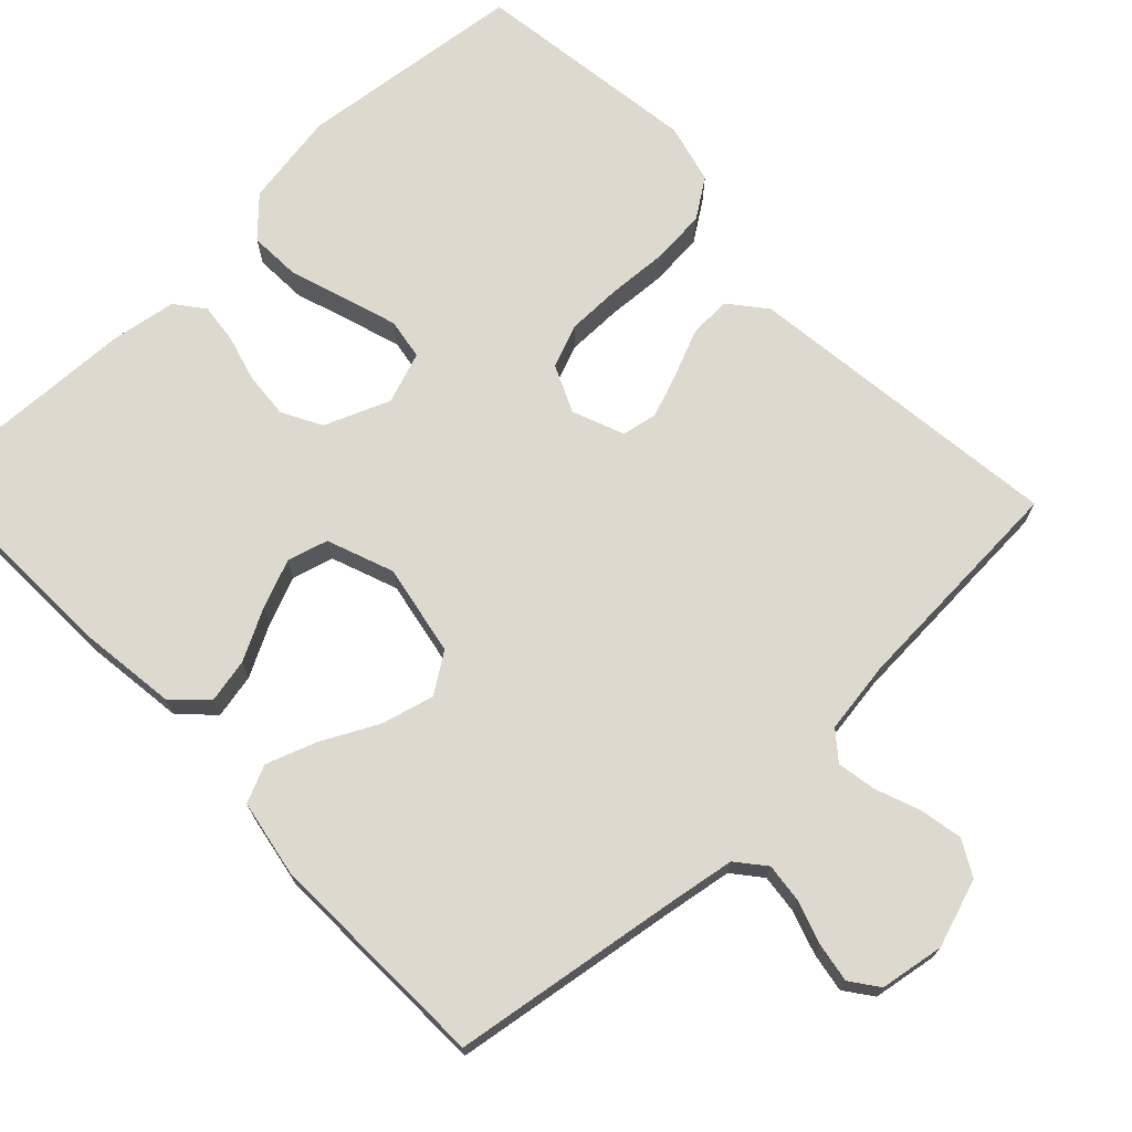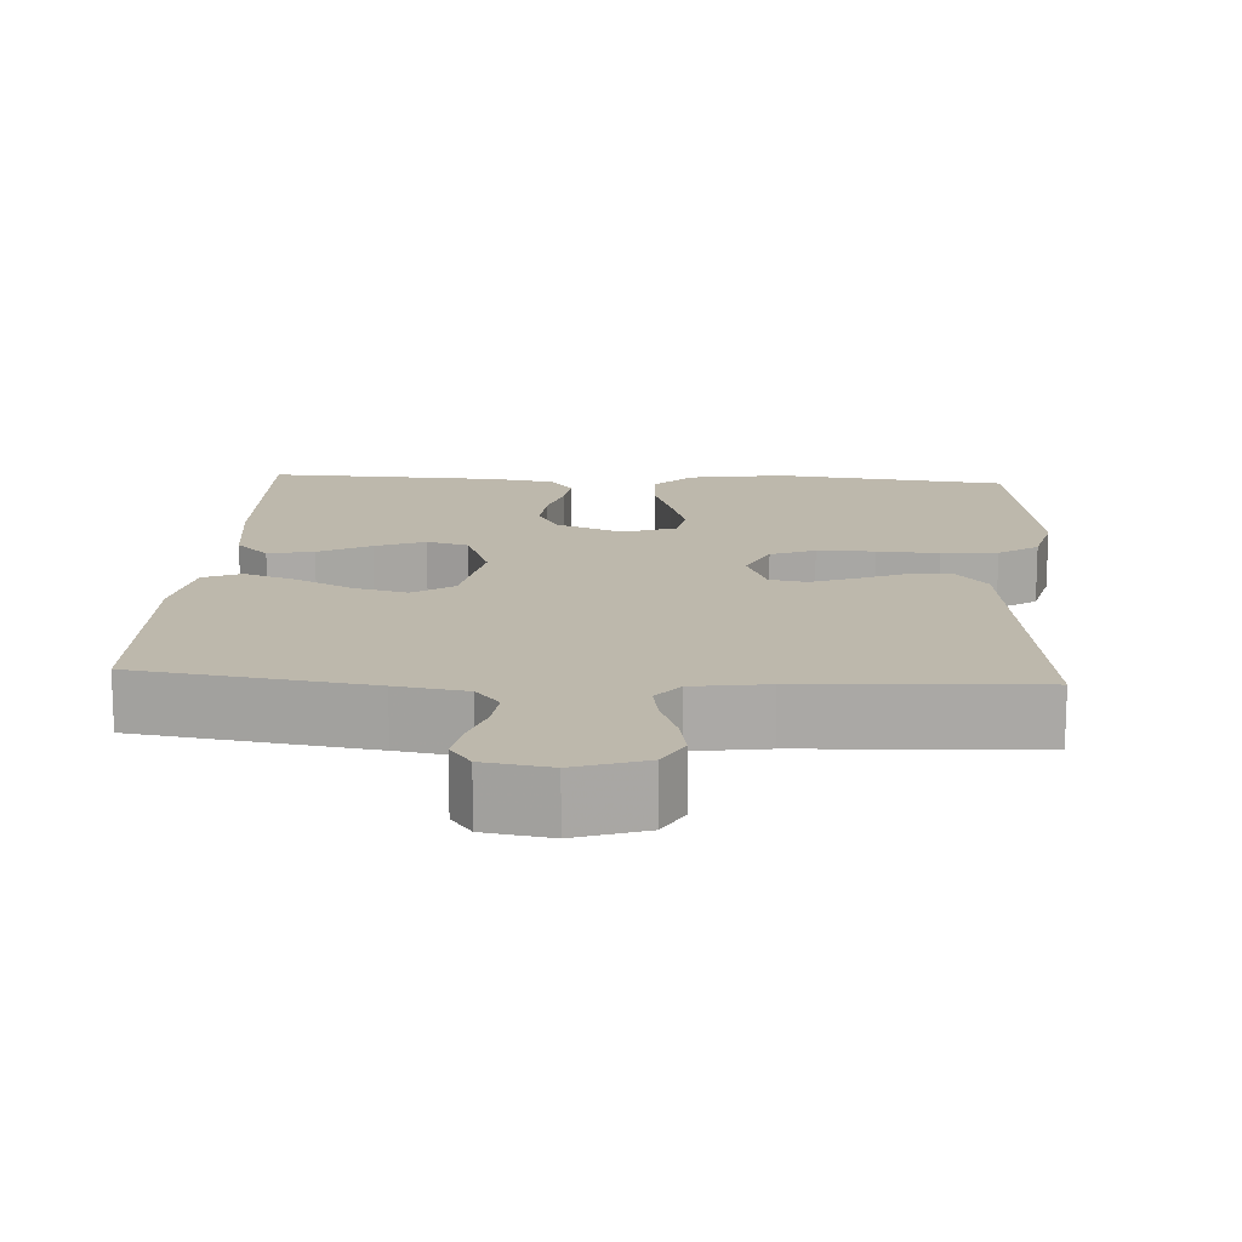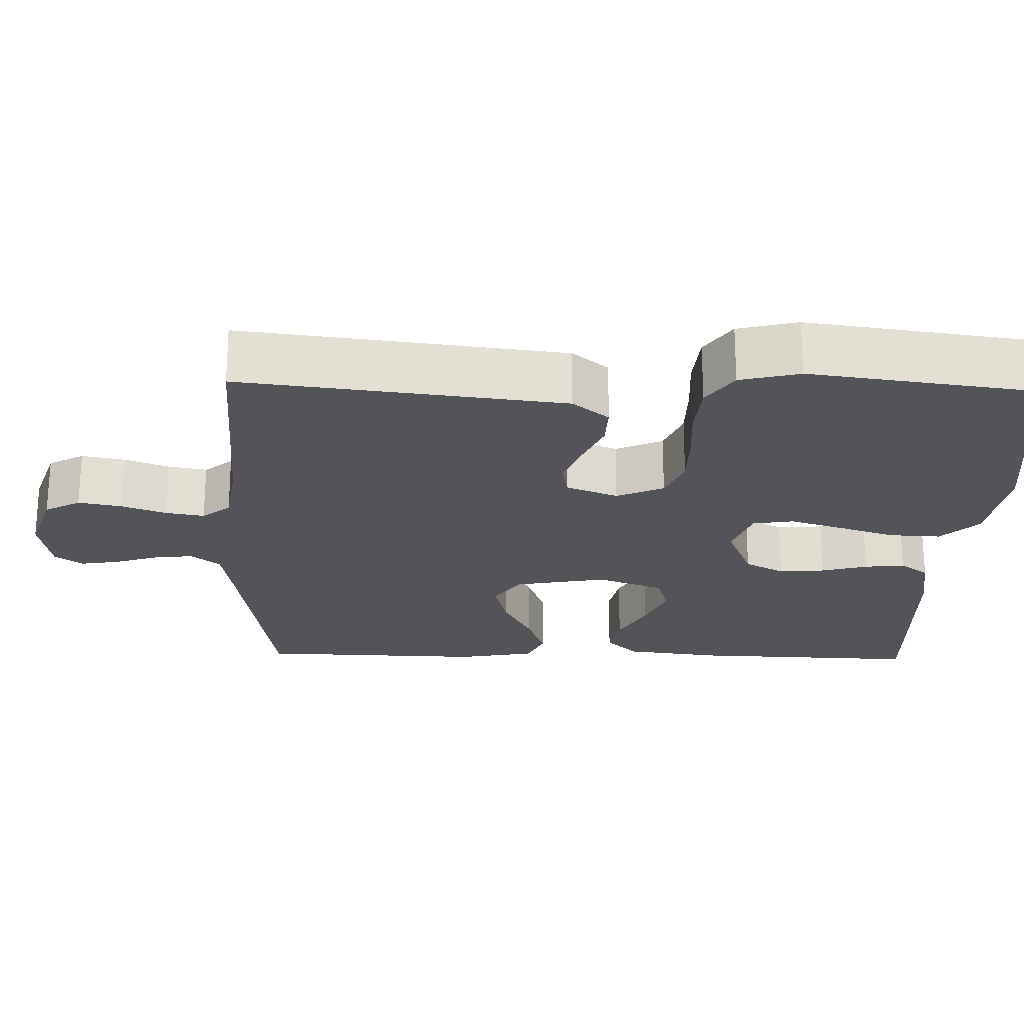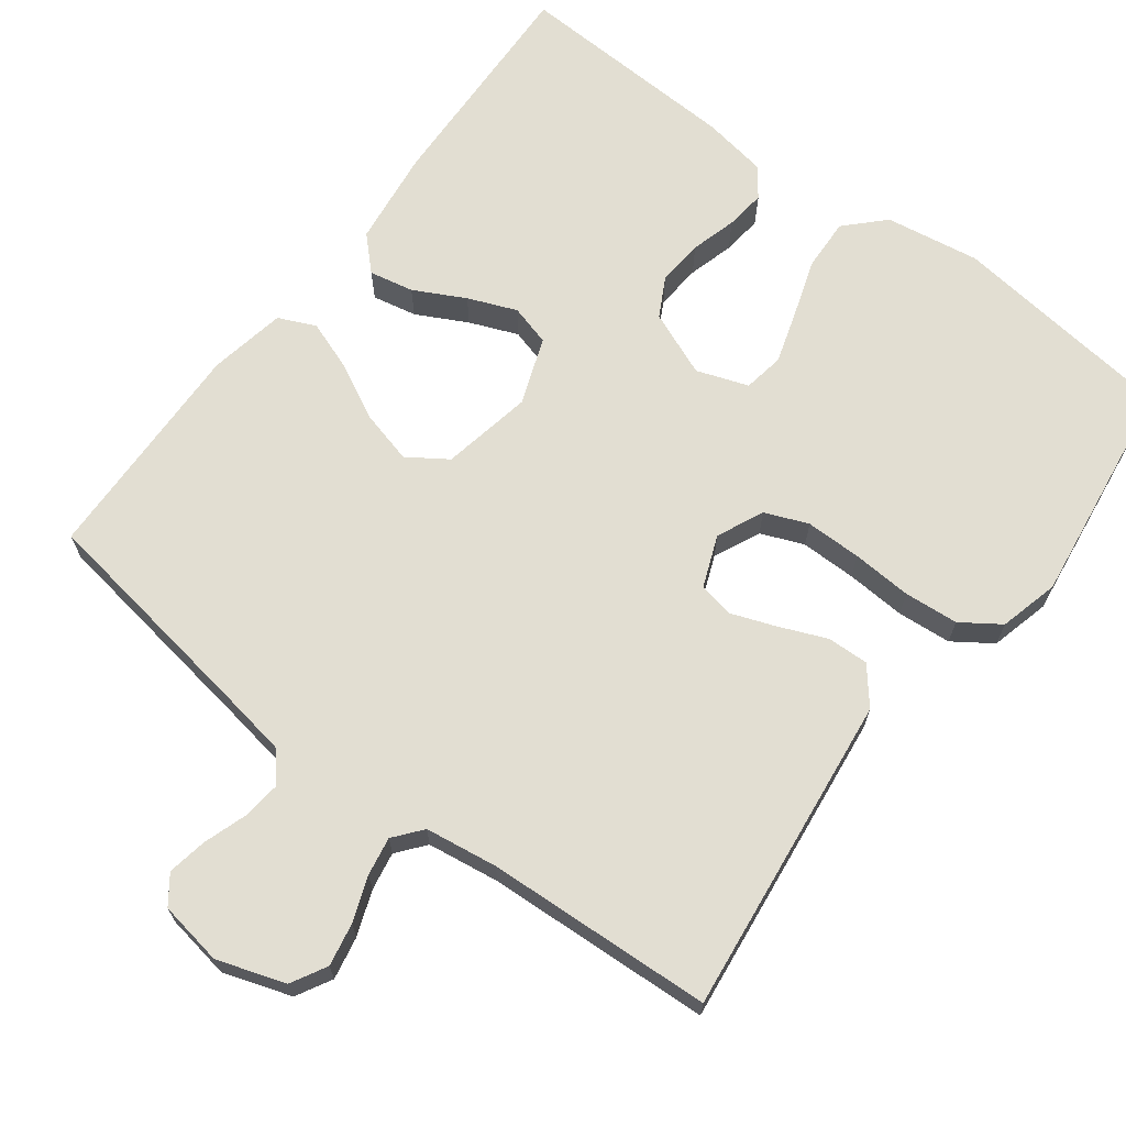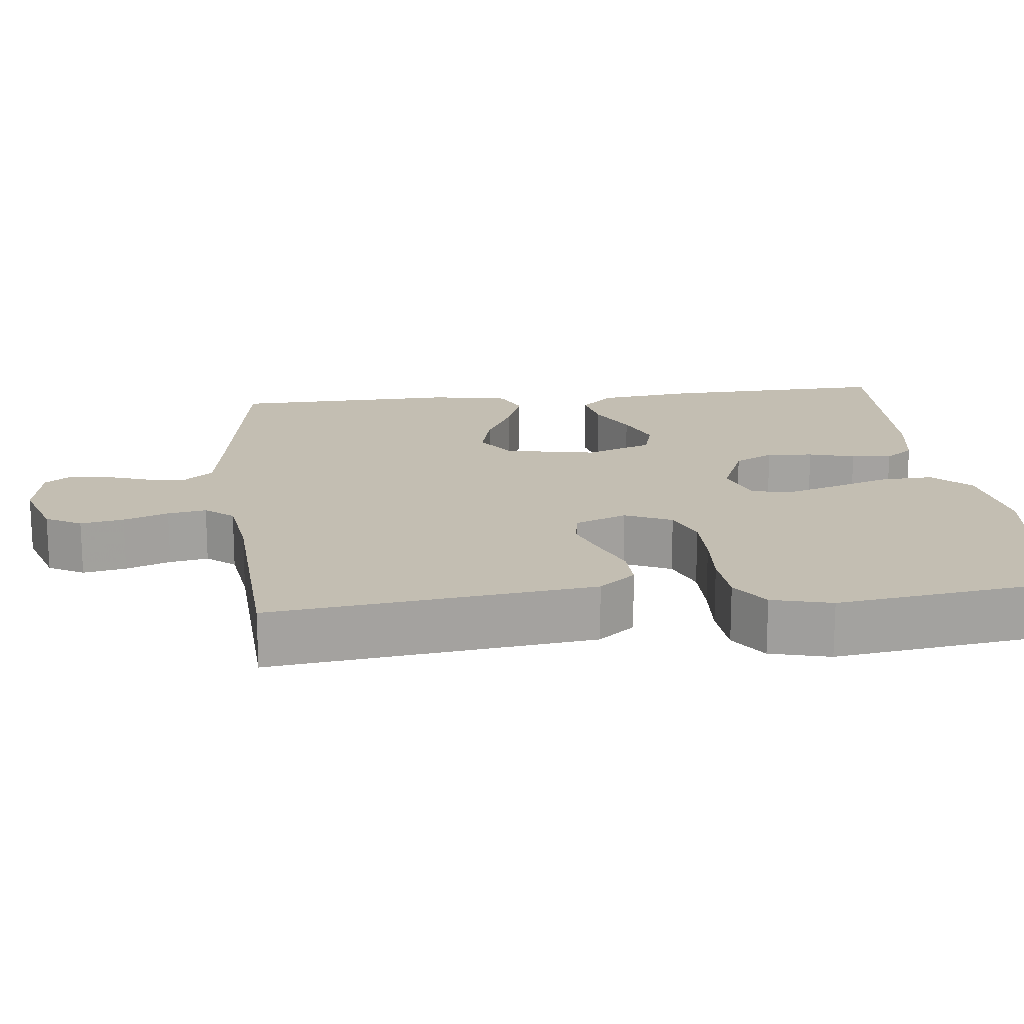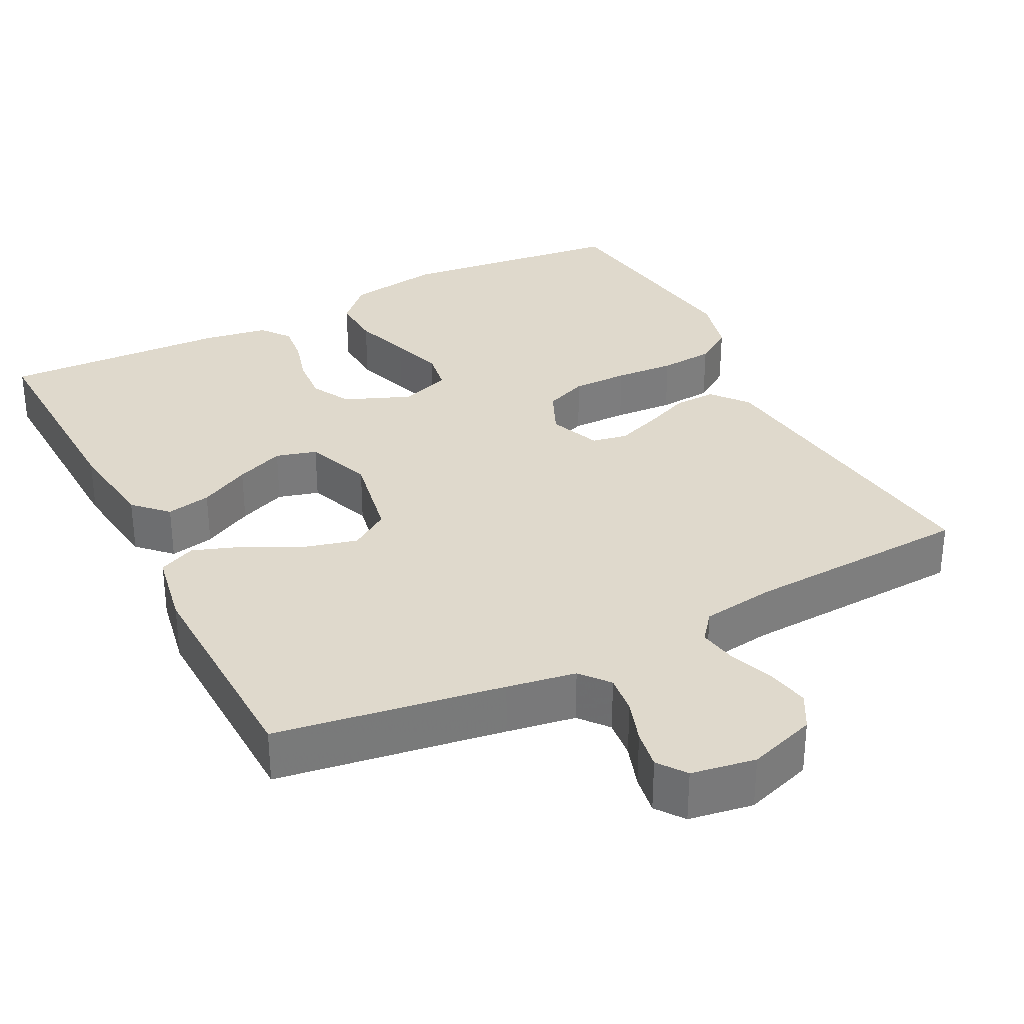
<metadata>
{"format":"obj","ext":"obj","renderer":"f3d","projection":"perspective","resolution":1024,"background":"white","views":[{"elev":71.5,"azim":136.3,"up":"+Y"},{"elev":14.8,"azim":-176.6,"up":"+Y"},{"elev":-22.8,"azim":-91.6,"up":"+Y"},{"elev":68.0,"azim":-142.9,"up":"+Y"},{"elev":17.3,"azim":-96.3,"up":"+Y"},{"elev":32.3,"azim":152.9,"up":"+Y"}]}
</metadata>
<code>
v -0.5 0.07 -0.5
v -0.464 0.07 -0.2
v -0.449 0.07 -0.075
v -0.41 0.07 -0.027
v -0.355 0.07 -0.029
v -0.293 0.07 -0.055
v -0.234 0.07 -0.077
v -0.187 0.07 -0.068
v -0.16 0.07 0
v -0.188 0.07 0.062
v -0.245 0.07 0.085
v -0.319 0.07 0.085
v -0.398 0.07 0.08
v -0.47 0.07 0.086
v -0.521 0.07 0.121
v -0.541 0.07 0.2
v -0.5 0.07 0.5
v -0.2 0.07 0.535
v -0.075 0.07 0.515
v -0.027 0.07 0.466
v -0.03 0.07 0.397
v -0.055 0.07 0.322
v -0.077 0.07 0.252
v -0.068 0.07 0.198
v 0 0.07 0.174
v 0.086 0.07 0.209
v 0.114 0.07 0.261
v 0.109 0.07 0.322
v 0.092 0.07 0.383
v 0.086 0.07 0.436
v 0.115 0.07 0.474
v 0.2 0.07 0.488
v 0.5 0.07 0.5
v 0.49 0.07 0.2
v 0.474 0.07 0.072
v 0.432 0.07 0.03
v 0.373 0.07 0.042
v 0.306 0.07 0.077
v 0.242 0.07 0.103
v 0.188 0.07 0.088
v 0.155 0.07 0
v 0.178 0.07 -0.121
v 0.23 0.07 -0.156
v 0.299 0.07 -0.138
v 0.373 0.07 -0.1
v 0.44 0.07 -0.076
v 0.489 0.07 -0.098
v 0.508 0.07 -0.2
v 0.5 0.07 -0.5
v 0.2 0.07 -0.546
v 0.109 0.07 -0.561
v 0.078 0.07 -0.599
v 0.084 0.07 -0.651
v 0.103 0.07 -0.708
v 0.112 0.07 -0.76
v 0.085 0.07 -0.797
v 0 0.07 -0.811
v -0.09 0.07 -0.781
v -0.116 0.07 -0.734
v -0.105 0.07 -0.677
v -0.083 0.07 -0.618
v -0.074 0.07 -0.567
v -0.104 0.07 -0.53
v -0.2 0.07 -0.516
v -0.5 0 -0.5
v -0.464 0 -0.2
v -0.449 0 -0.075
v -0.41 0 -0.027
v -0.355 0 -0.029
v -0.293 0 -0.055
v -0.234 0 -0.077
v -0.187 0 -0.068
v -0.16 0 0
v -0.188 0 0.062
v -0.245 0 0.085
v -0.319 0 0.085
v -0.398 0 0.08
v -0.47 0 0.086
v -0.521 0 0.121
v -0.541 0 0.2
v -0.5 0 0.5
v -0.2 0 0.535
v -0.075 0 0.515
v -0.027 0 0.466
v -0.03 0 0.397
v -0.055 0 0.322
v -0.077 0 0.252
v -0.068 0 0.198
v 0 0 0.174
v 0.086 0 0.209
v 0.114 0 0.261
v 0.109 0 0.322
v 0.092 0 0.383
v 0.086 0 0.436
v 0.115 0 0.474
v 0.2 0 0.488
v 0.5 0 0.5
v 0.49 0 0.2
v 0.474 0 0.072
v 0.432 0 0.03
v 0.373 0 0.042
v 0.306 0 0.077
v 0.242 0 0.103
v 0.188 0 0.088
v 0.155 0 0
v 0.178 0 -0.121
v 0.23 0 -0.156
v 0.299 0 -0.138
v 0.373 0 -0.1
v 0.44 0 -0.076
v 0.489 0 -0.098
v 0.508 0 -0.2
v 0.5 0 -0.5
v 0.2 0 -0.546
v 0.109 0 -0.561
v 0.078 0 -0.599
v 0.084 0 -0.651
v 0.103 0 -0.708
v 0.112 0 -0.76
v 0.085 0 -0.797
v 0 0 -0.811
v -0.09 0 -0.781
v -0.116 0 -0.734
v -0.105 0 -0.677
v -0.083 0 -0.618
v -0.074 0 -0.567
v -0.104 0 -0.53
v -0.2 0 -0.516
f 59 60 61
f 58 59 61
f 57 58 61
f 56 57 61
f 55 56 61
f 54 55 61
f 53 54 61
f 52 53 61 62
f 51 52 62 63
f 48 49 50
f 47 48 50
f 46 47 50
f 45 46 50
f 44 45 50
f 51 63 64
f 50 51 64
f 44 50 64
f 43 44 64
f 36 37 38
f 35 36 38
f 34 35 38
f 33 34 38
f 32 33 38
f 31 32 38
f 30 31 38
f 29 30 38
f 28 29 38
f 27 28 38 39
f 26 27 39 40
f 20 21 22
f 19 20 22
f 18 19 22
f 17 18 22
f 16 17 22
f 15 16 22
f 14 15 22
f 13 14 22
f 12 13 22
f 11 12 22 23
f 10 11 23 24
f 4 5 6
f 3 4 6
f 2 3 6
f 2 6 7
f 2 7 8
f 1 2 8
f 64 1 8
f 43 64 8
f 42 43 8
f 25 26 40 41
f 25 41 42
f 24 25 42
f 10 24 42
f 9 10 42
f 8 9 42
f 125 124 123
f 125 123 122
f 125 122 121
f 125 121 120
f 125 120 119
f 125 119 118
f 125 118 117
f 126 125 117 116
f 127 126 116 115
f 114 113 112
f 114 112 111
f 114 111 110
f 114 110 109
f 114 109 108
f 128 127 115
f 128 115 114
f 128 114 108
f 128 108 107
f 102 101 100
f 102 100 99
f 102 99 98
f 102 98 97
f 102 97 96
f 102 96 95
f 102 95 94
f 102 94 93
f 102 93 92
f 103 102 92 91
f 104 103 91 90
f 86 85 84
f 86 84 83
f 86 83 82
f 86 82 81
f 86 81 80
f 86 80 79
f 86 79 78
f 86 78 77
f 86 77 76
f 87 86 76 75
f 88 87 75 74
f 70 69 68
f 70 68 67
f 70 67 66
f 71 70 66
f 72 71 66
f 72 66 65
f 72 65 128
f 72 128 107
f 72 107 106
f 105 104 90 89
f 106 105 89
f 106 89 88
f 106 88 74
f 106 74 73
f 106 73 72
f 1 65 66 2
f 2 66 67 3
f 3 67 68 4
f 4 68 69 5
f 5 69 70 6
f 6 70 71 7
f 7 71 72 8
f 8 72 73 9
f 9 73 74 10
f 10 74 75 11
f 11 75 76 12
f 12 76 77 13
f 13 77 78 14
f 14 78 79 15
f 15 79 80 16
f 16 80 81 17
f 17 81 82 18
f 18 82 83 19
f 19 83 84 20
f 20 84 85 21
f 21 85 86 22
f 22 86 87 23
f 23 87 88 24
f 24 88 89 25
f 25 89 90 26
f 26 90 91 27
f 27 91 92 28
f 28 92 93 29
f 29 93 94 30
f 30 94 95 31
f 31 95 96 32
f 32 96 97 33
f 33 97 98 34
f 34 98 99 35
f 35 99 100 36
f 36 100 101 37
f 37 101 102 38
f 38 102 103 39
f 39 103 104 40
f 40 104 105 41
f 41 105 106 42
f 42 106 107 43
f 43 107 108 44
f 44 108 109 45
f 45 109 110 46
f 46 110 111 47
f 47 111 112 48
f 48 112 113 49
f 49 113 114 50
f 50 114 115 51
f 51 115 116 52
f 52 116 117 53
f 53 117 118 54
f 54 118 119 55
f 55 119 120 56
f 56 120 121 57
f 57 121 122 58
f 58 122 123 59
f 59 123 124 60
f 60 124 125 61
f 61 125 126 62
f 62 126 127 63
f 63 127 128 64
f 64 128 65 1

</code>
